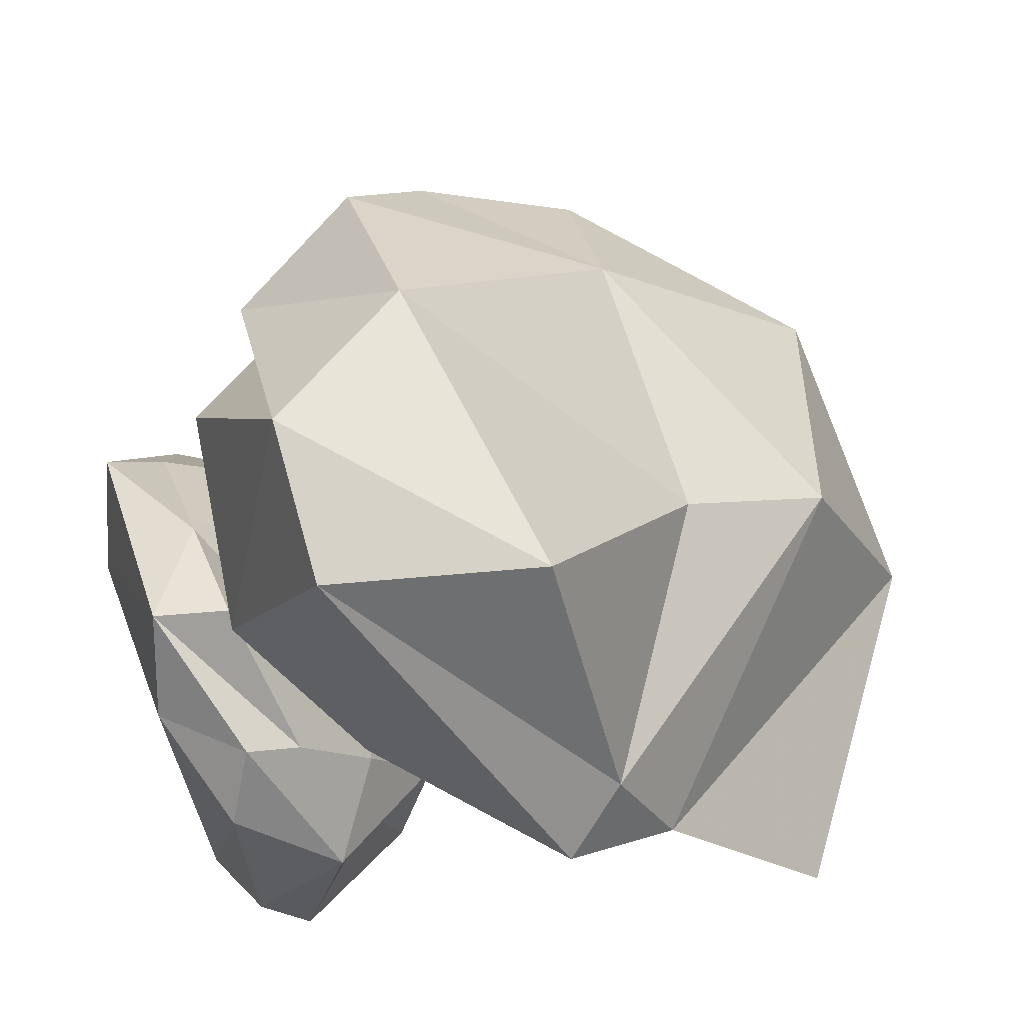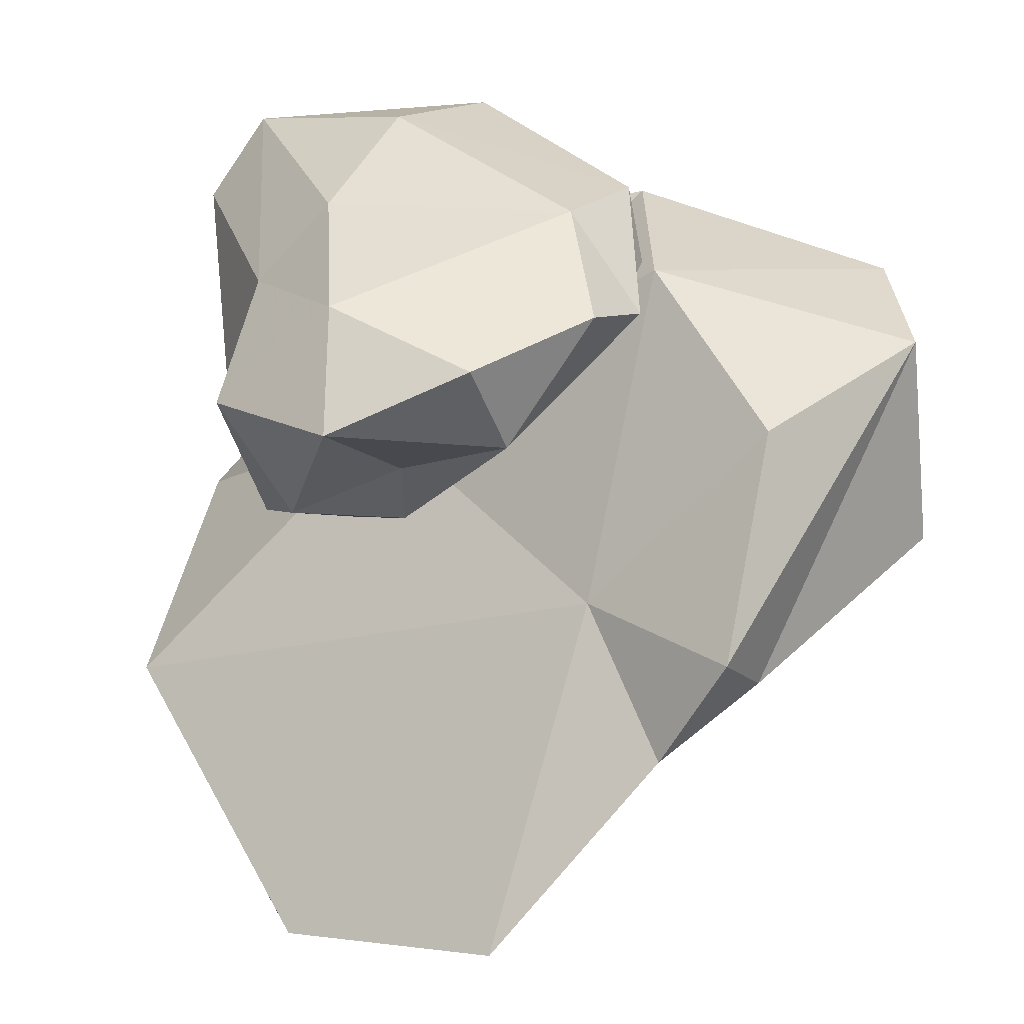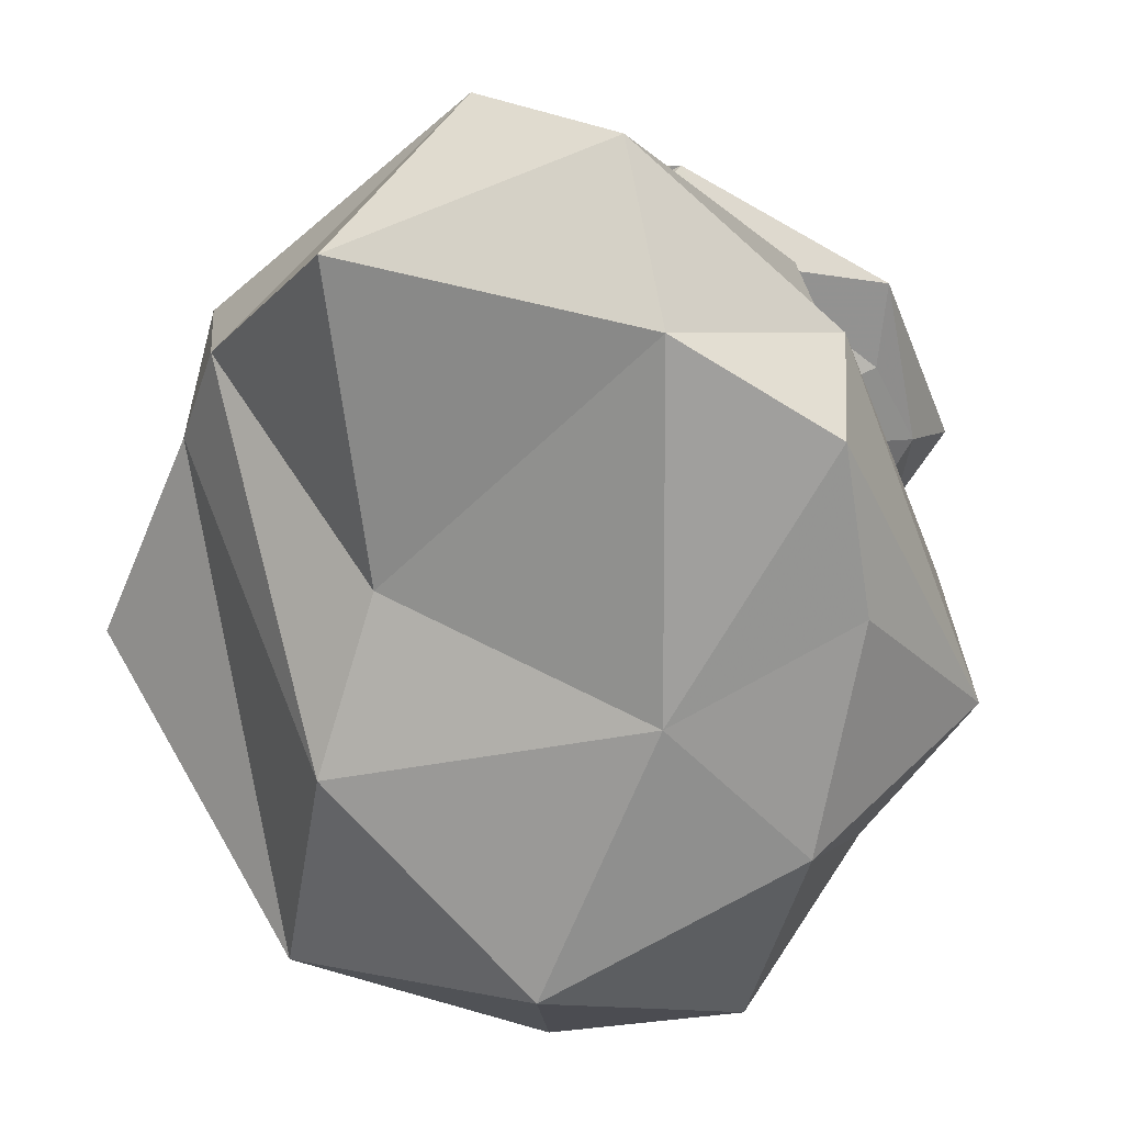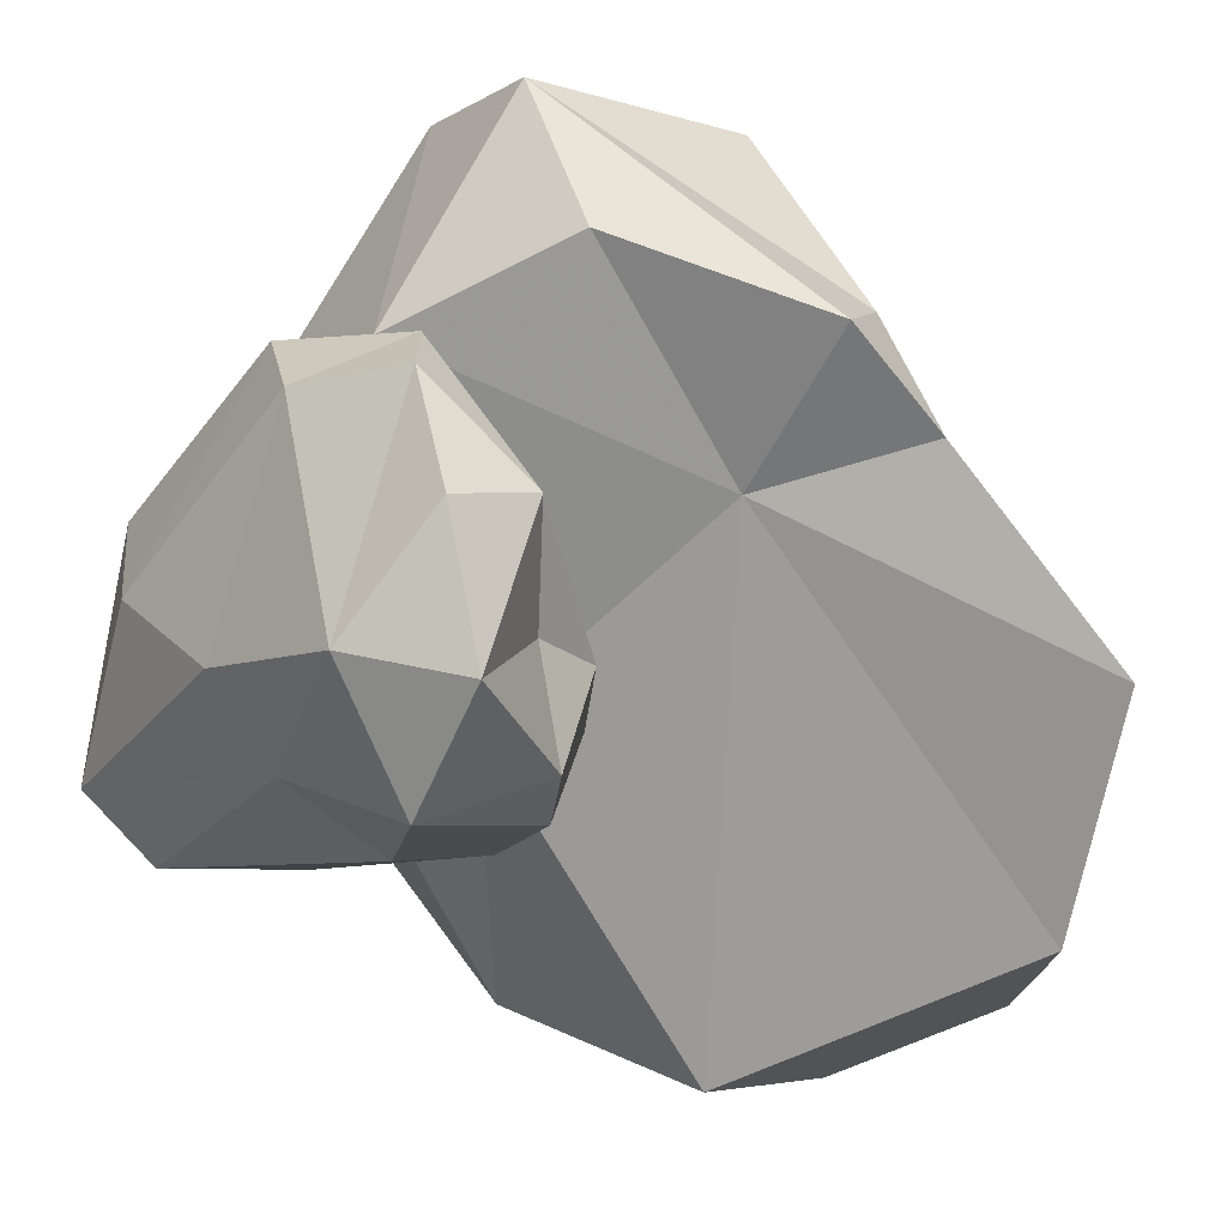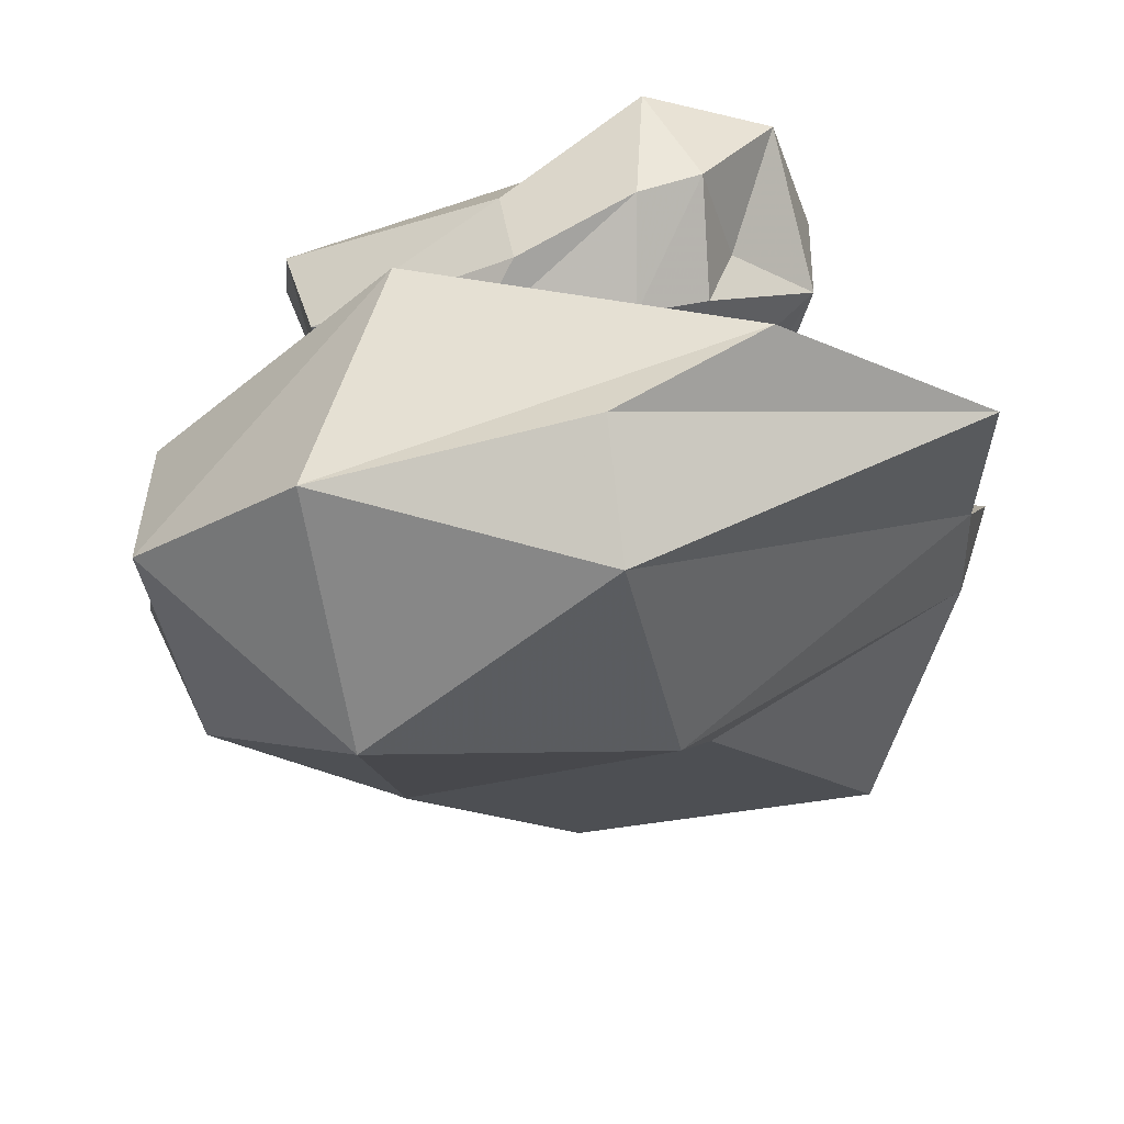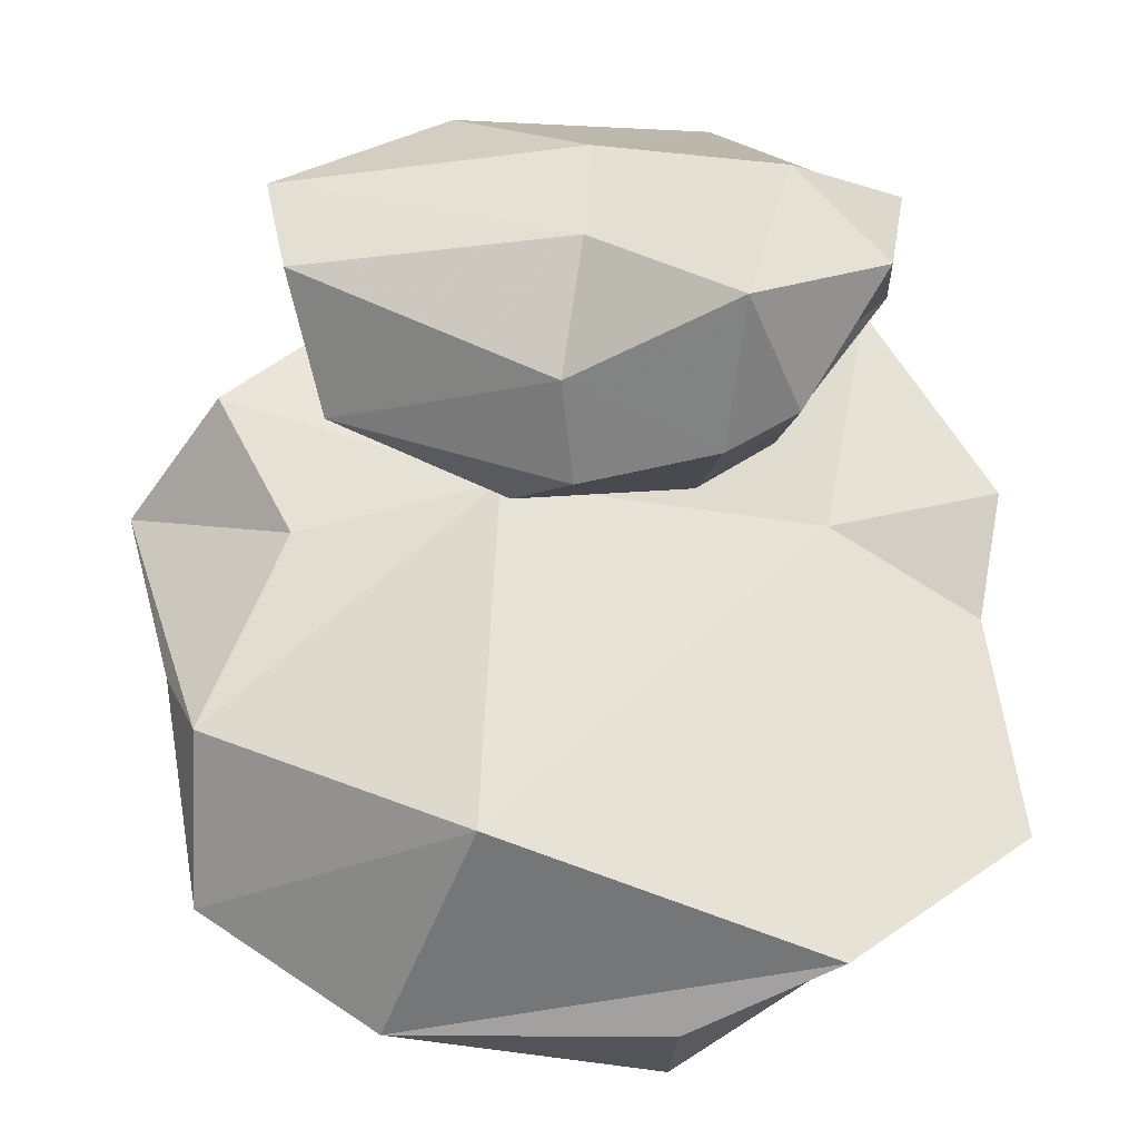
<metadata>
{"format":"obj","ext":"obj","renderer":"f3d","projection":"perspective","resolution":1024,"background":"white","views":[{"elev":59.8,"azim":73.0,"up":"+Y"},{"elev":33.1,"azim":68.4,"up":"+Z"},{"elev":68.7,"azim":-153.6,"up":"+Y"},{"elev":-29.9,"azim":54.3,"up":"+Y"},{"elev":-61.3,"azim":10.5,"up":"+Z"},{"elev":-79.9,"azim":-0.2,"up":"+Y"}]}
</metadata>
<code>
v 6.06 -2.44 7.68
v 3.63 -3.68 7.28
v 4.42 -1.73 9.26
v 0.98 -2.04 8.12
v 1.1 -0.64 9.54
v -4.43 -0.25 8.85
v -1.31 1.61 9.9
v -2.46 3.84 9.36
v 2.03 5.07 9.27
v 0.15 4.73 8.04
v 2.42 5.22 7.83
v 3.76 1.79 5.53
v 4.61 1.58 5.73
v 4.31 -0.39 4.43
v 6.34 0.87 6.85
v 4.86 -0.63 5.9
v 4.58 -2.65 5.25
v 3.31 -2.78 4.58
v 0.62 -2.68 5.76
v -4.04 -1.51 7.53
v -4 1.02 7.82
v -2.85 2.65 8.17
v -0.55 3.52 4.56
v 2.93 -0.72 3.68
v -0.25 -0.8 3.5
v -3.42 -1.05 4.91
v 0.83 -2.15 3.95
v 3.29 3.34 9.66
v 5.71 2.79 8.78
v 6.48 0.13 8.64
v 4.91 4.06 8.2
v 4.66 3.1 7.13
v 2.88 5.27 7.87
v 6.46 6.03 6.11
v 4.96 9.93 6.41
v 8.91 4.17 2.88
v 8.17 5.24 1.69
v 8.48 3.07 0.65
v 2.72 3.92 -4.5
v 2.55 -0.99 -6.78
v -2.48 2.06 -6.02
v -2.44 -2.76 -5.49
v -5.81 -1.1 -3.77
v -0.72 -4.51 -1.4
v -5.72 -1.43 -0.45
v -0.47 0.83 3.54
v -4.17 0.49 2.68
v -5.64 2.35 4.86
v -7.43 3.25 2.46
v -6.38 0.14 0.11
v -5.93 3.72 -1.8
v -2.7 5.95 -1.46
v 3.08 5.81 -1.36
v 5.84 10.01 2.37
v 1.98 10.85 6.38
v -1.07 6.79 7.48
v -2.6 7.8 6.1
v -3.63 9.17 3.57
v -5.14 6.76 1.72
v 5.56 2.83 2.45
v 5.48 -3.46 -3.96
v 2.65 -3.1 -5.39
v 8.97 -0.54 -2.56
v -0.24 10.57 3.42
o Node 0
f 3 2 1
f 4 2 3
f 5 4 3
f 6 4 5
f 7 6 5
f 8 6 7
f 9 8 7
f 10 8 9
f 11 10 9
f 12 10 11
f 13 12 11
f 14 12 13
f 15 14 13
f 16 14 15
f 1 16 15
f 17 16 1
f 2 17 1
f 18 17 2
f 2 18 2
f 19 18 2
f 4 19 2
f 20 19 4
f 6 20 4
f 21 20 6
f 8 21 6
f 22 21 8
f 10 22 8
f 23 22 10
f 12 23 10
f 24 23 12
f 14 24 12
f 17 24 14
f 16 17 14
f 16 17 16
f 17 16 16
f 17 16 17
f 18 17 17
f 24 17 18
f 25 24 18
f 23 24 25
f 26 23 25
f 23 23 26
f 21 23 26
f 22 23 21
f 22 22 21
f 21 22 22
f 21 21 22
f 20 21 21
f 26 20 21
f 19 20 26
f 27 19 26
f 18 19 27
f 27 18 27
f 25 18 27
f 26 25 27
f 26 25 26
f 7 26 26
f 7 26 7
f 5 7 7
f 28 7 5
f 3 28 5
f 29 28 3
f 3 29 3
f 30 29 3
f 1 30 3
f 30 30 1
f 15 30 1
f 29 30 15
f 31 29 15
f 28 29 31
f 9 28 31
f 7 28 9
f 7 7 9
f 15 7 7
f 15 15 7
f 31 15 15
f 32 31 15
f 9 31 32
f 32 9 32
f 11 9 32
f 32 11 32
f 13 11 32
f 15 13 32
f 15 13 15
f 33 15 15
f 33 15 33
f 34 33 33
f 35 33 34
f 36 35 34
f 37 35 36
f 38 37 36
f 39 37 38
f 40 39 38
f 41 39 40
f 42 41 40
f 43 41 42
f 44 43 42
f 45 43 44
f 46 45 44
f 47 45 46
f 48 47 46
f 47 47 48
f 49 47 48
f 45 47 49
f 50 45 49
f 43 45 50
f 51 43 50
f 41 43 51
f 52 41 51
f 39 41 52
f 53 39 52
f 37 39 53
f 54 37 53
f 35 37 54
f 55 35 54
f 33 35 55
f 56 33 55
f 46 33 56
f 56 46 56
f 48 46 56
f 55 48 56
f 48 48 55
f 57 48 55
f 49 48 57
f 58 49 57
f 59 49 58
f 52 59 58
f 59 59 52
f 51 59 52
f 49 59 51
f 50 49 51
f 50 49 50
f 33 50 50
f 33 50 33
f 46 33 33
f 60 33 46
f 44 60 46
f 61 60 44
f 42 61 44
f 62 61 42
f 40 62 42
f 62 62 40
f 63 62 40
f 61 62 63
f 63 61 63
f 60 61 63
f 63 60 63
f 38 60 63
f 40 38 63
f 40 38 40
f 38 40 40
f 38 40 38
f 36 38 38
f 60 38 36
f 34 60 36
f 33 60 34
f 33 33 34
f 57 33 33
f 57 57 33
f 58 57 57
f 64 58 57
f 52 58 64
f 64 52 64
f 53 52 64
f 64 53 64
f 54 53 64
f 64 54 64
f 55 54 64
f 57 55 64

</code>
